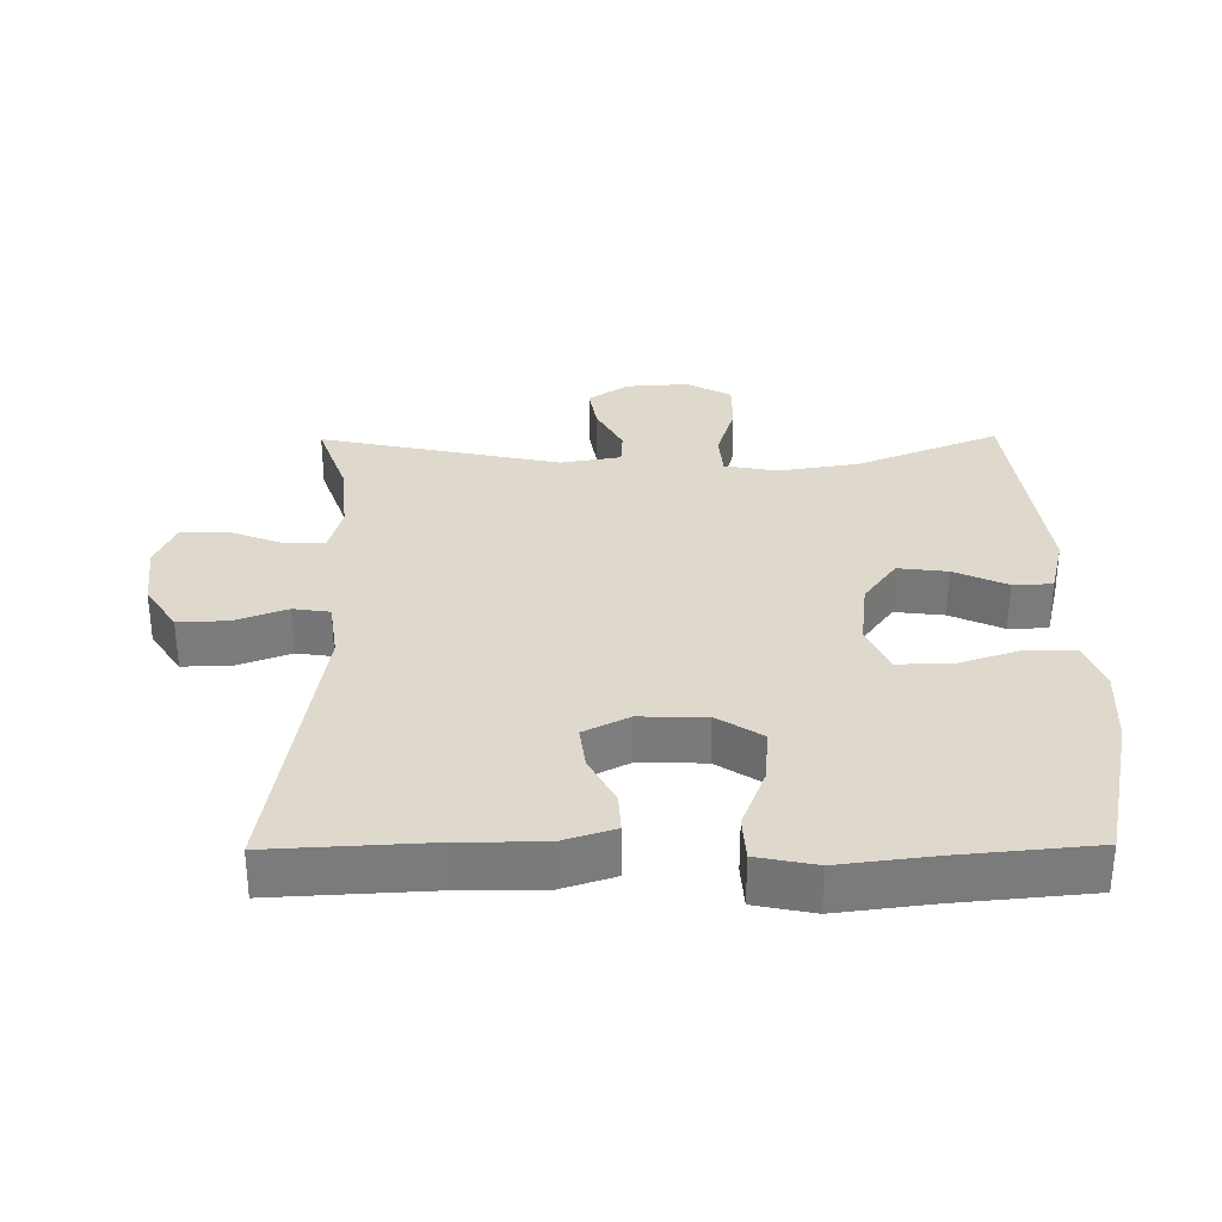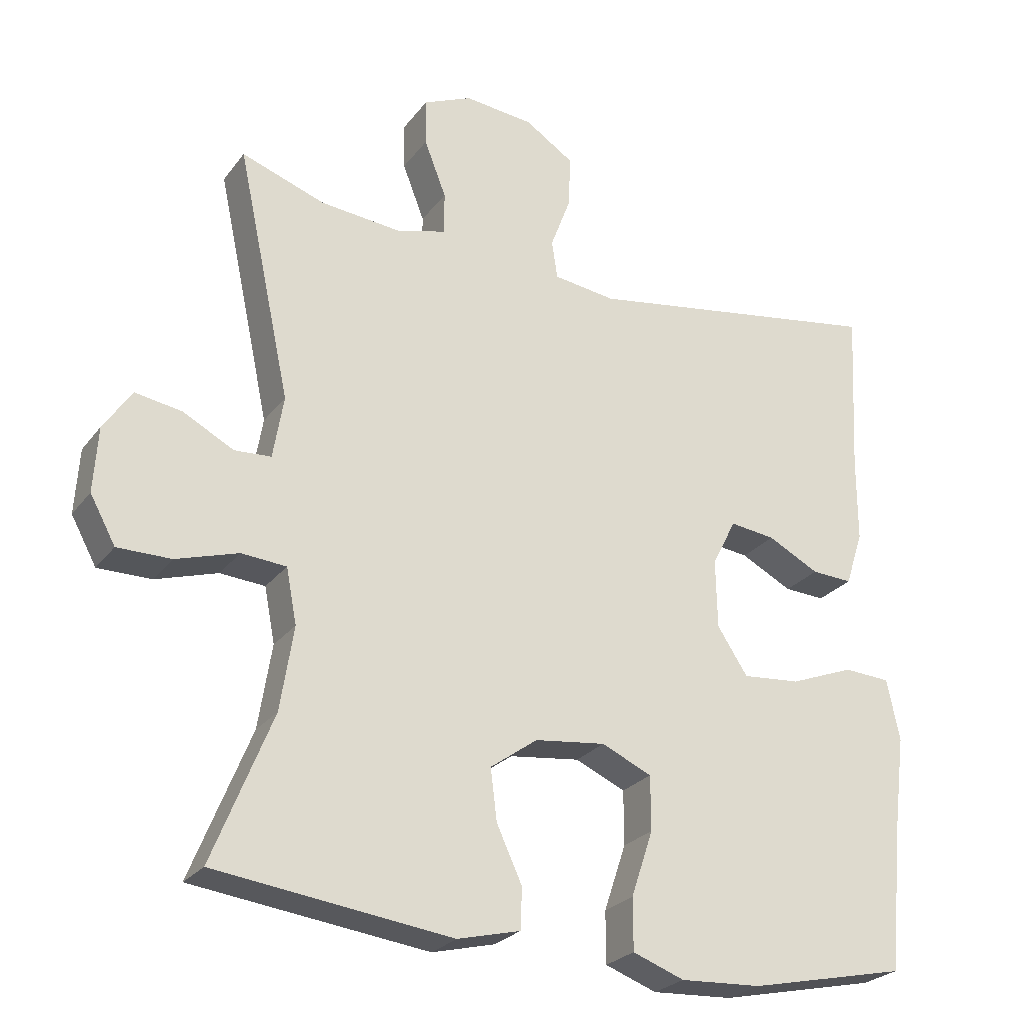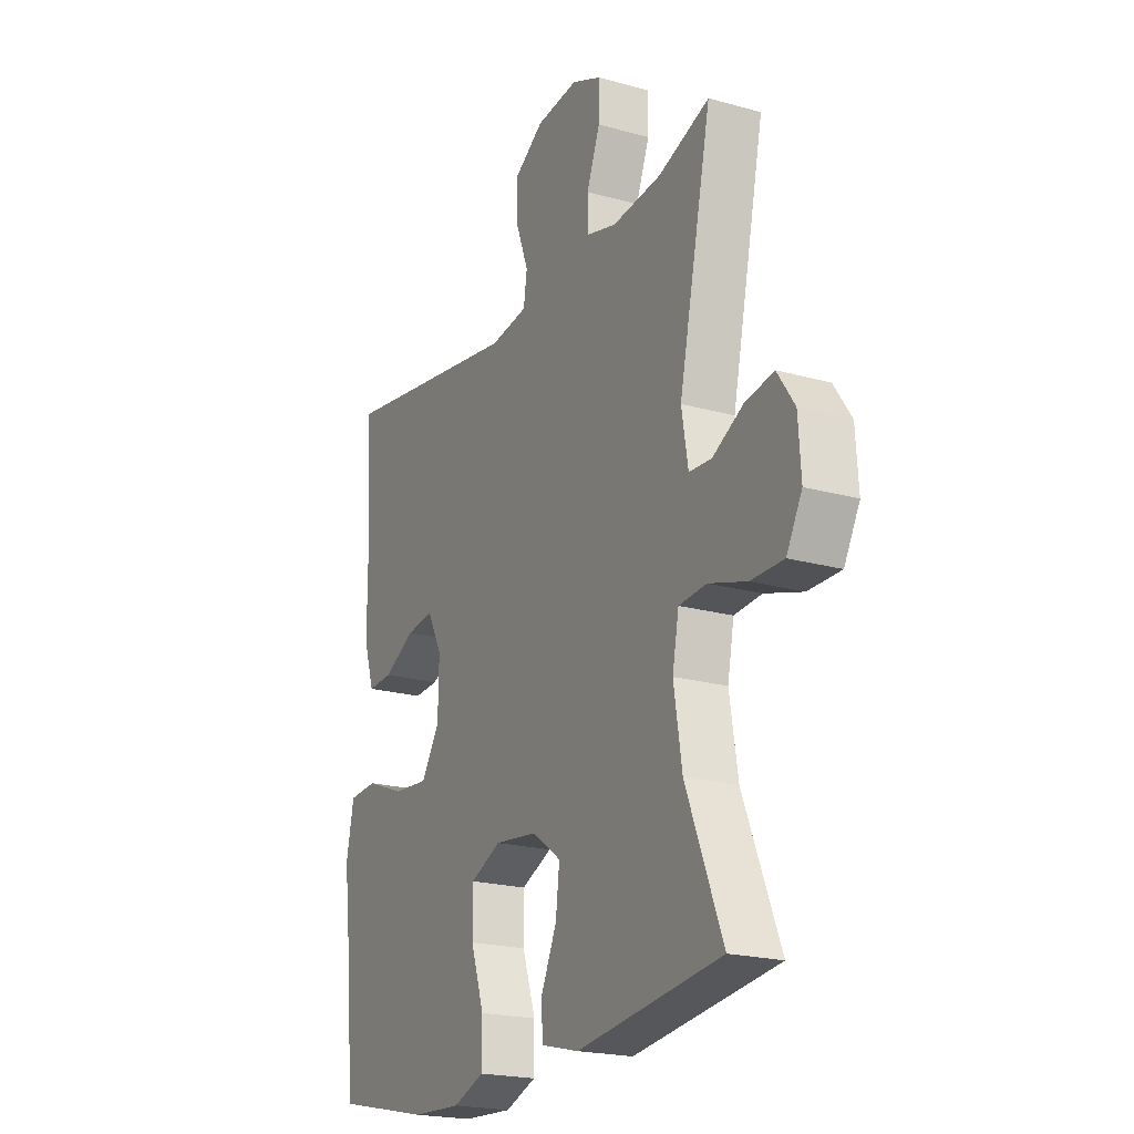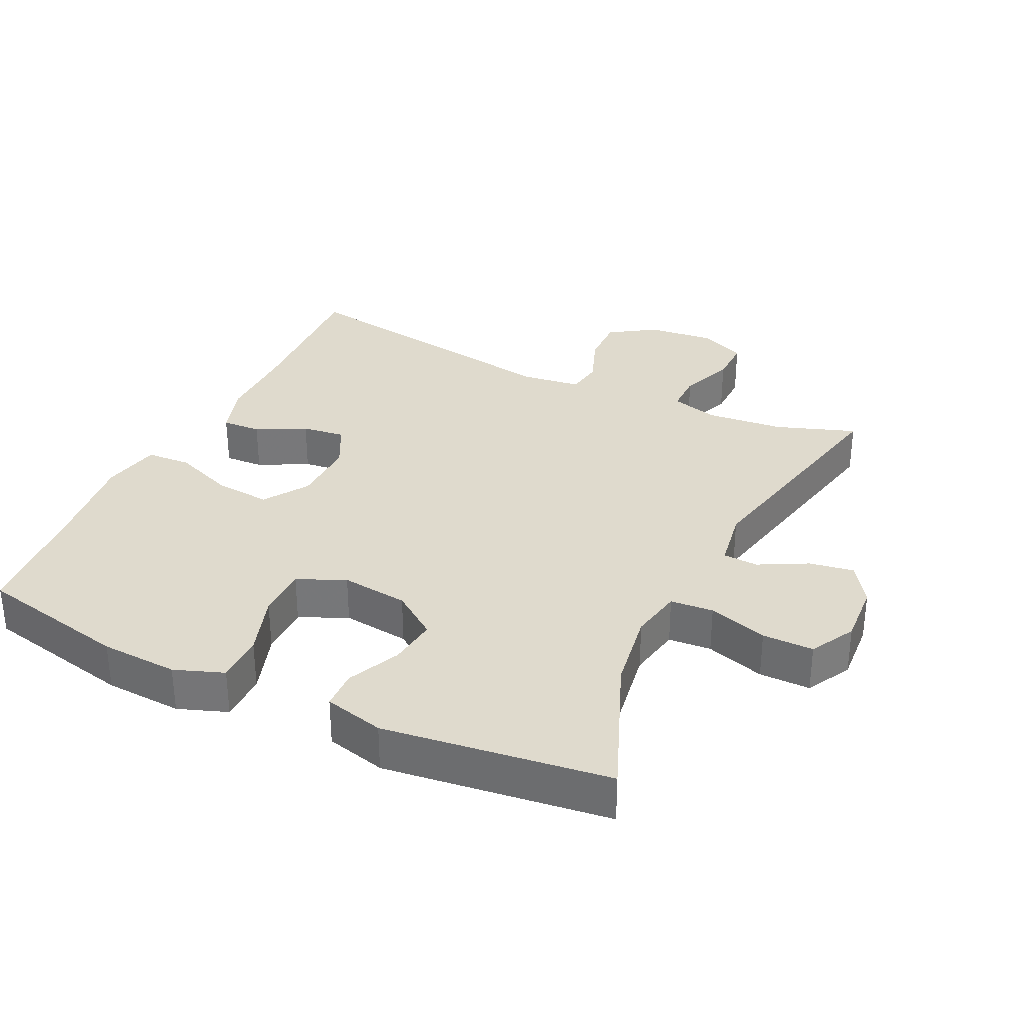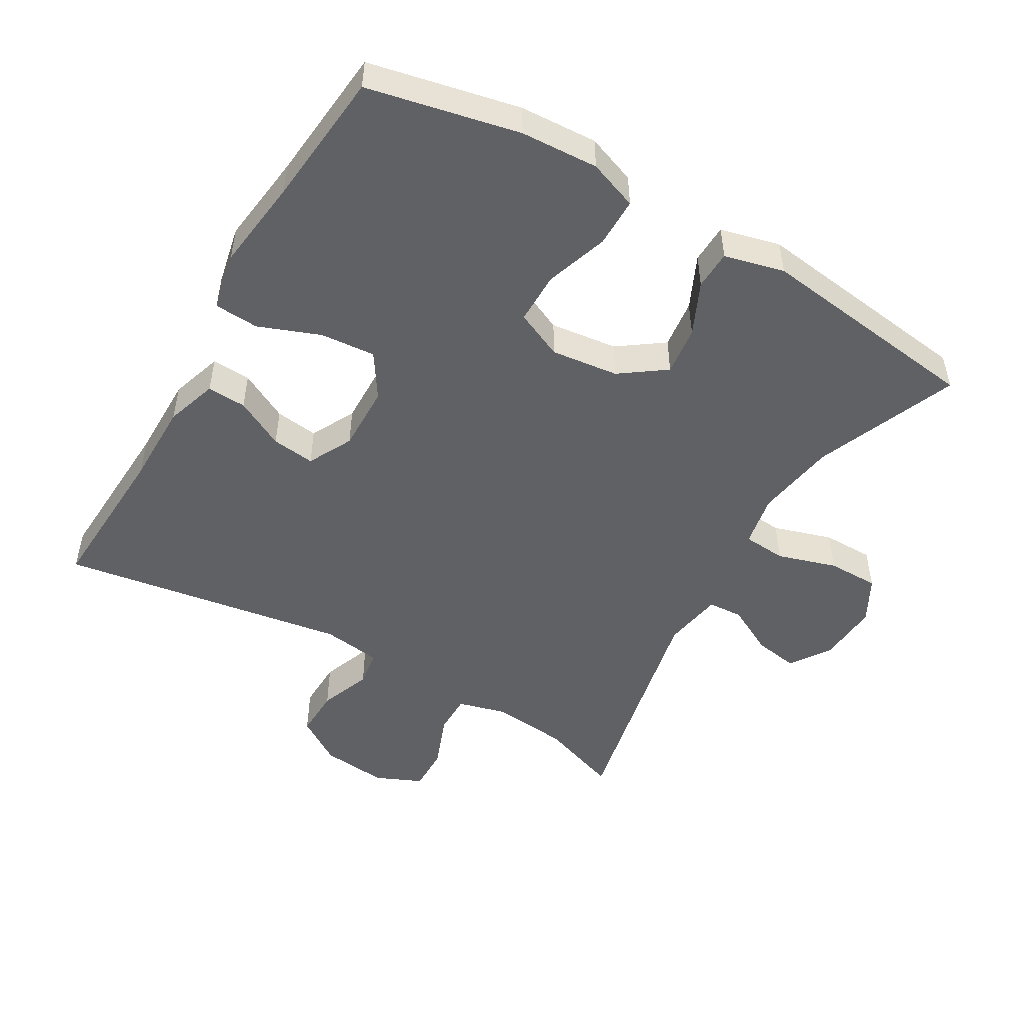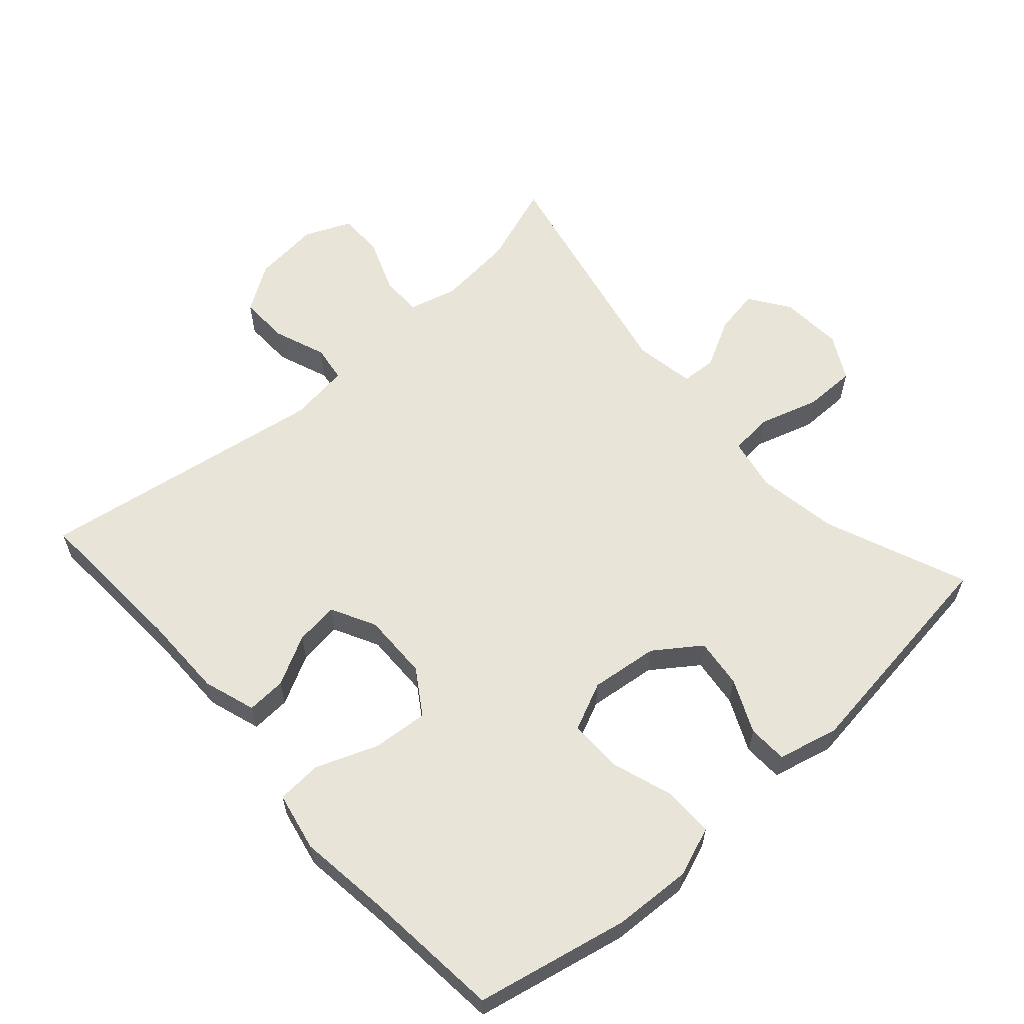
<metadata>
{"format":"obj","ext":"obj","renderer":"f3d","projection":"perspective","resolution":1024,"background":"white","views":[{"elev":31.9,"azim":89.4,"up":"+Y"},{"elev":-25.4,"azim":-28.1,"up":"+Z"},{"elev":-20.8,"azim":-116.8,"up":"+Z"},{"elev":32.7,"azim":-154.3,"up":"+Y"},{"elev":-49.8,"azim":149.8,"up":"+Y"},{"elev":60.4,"azim":138.2,"up":"+Y"}]}
</metadata>
<code>
v -0.5 0.07 0.5
v -0.381 0.07 0.458
v -0.267 0.07 0.447
v -0.196 0.07 0.466
v -0.196 0.07 0.526
v -0.227 0.07 0.606
v -0.228 0.07 0.673
v -0.159 0.07 0.703
v -0.061 0.07 0.693
v 0.008 0.07 0.648
v 0.006 0.07 0.575
v -0.023 0.07 0.498
v -0.015 0.07 0.444
v 0.073 0.07 0.432
v 0.5 0.07 0.5
v 0.488 0.07 0.268
v 0.488 0.07 0.145
v 0.463 0.07 0.068
v 0.405 0.07 0.071
v 0.332 0.07 0.109
v 0.268 0.07 0.117
v 0.234 0.07 0.051
v 0.236 0.07 -0.047
v 0.279 0.07 -0.113
v 0.361 0.07 -0.106
v 0.452 0.07 -0.071
v 0.518 0.07 -0.075
v 0.536 0.07 -0.162
v 0.519 0.07 -0.298
v 0.5 0.07 -0.5
v 0.276 0.07 -0.548
v 0.161 0.07 -0.554
v 0.088 0.07 -0.527
v 0.088 0.07 -0.454
v 0.119 0.07 -0.361
v 0.119 0.07 -0.284
v 0.048 0.07 -0.252
v -0.052 0.07 -0.264
v -0.119 0.07 -0.312
v -0.11 0.07 -0.385
v -0.074 0.07 -0.463
v -0.076 0.07 -0.521
v -0.165 0.07 -0.543
v -0.5 0.07 -0.5
v -0.415 0.07 -0.29
v -0.396 0.07 -0.171
v -0.411 0.07 -0.093
v -0.475 0.07 -0.088
v -0.563 0.07 -0.115
v -0.639 0.07 -0.115
v -0.675 0.07 -0.049
v -0.669 0.07 0.043
v -0.629 0.07 0.102
v -0.563 0.07 0.091
v -0.491 0.07 0.053
v -0.439 0.07 0.056
v -0.424 0.07 0.145
v -0.5 0 0.5
v -0.381 0 0.458
v -0.267 0 0.447
v -0.196 0 0.466
v -0.196 0 0.526
v -0.227 0 0.606
v -0.228 0 0.673
v -0.159 0 0.703
v -0.061 0 0.693
v 0.008 0 0.648
v 0.006 0 0.575
v -0.023 0 0.498
v -0.015 0 0.444
v 0.073 0 0.432
v 0.5 0 0.5
v 0.488 0 0.268
v 0.488 0 0.145
v 0.463 0 0.068
v 0.405 0 0.071
v 0.332 0 0.109
v 0.268 0 0.117
v 0.234 0 0.051
v 0.236 0 -0.047
v 0.279 0 -0.113
v 0.361 0 -0.106
v 0.452 0 -0.071
v 0.518 0 -0.075
v 0.536 0 -0.162
v 0.519 0 -0.298
v 0.5 0 -0.5
v 0.276 0 -0.548
v 0.161 0 -0.554
v 0.088 0 -0.527
v 0.088 0 -0.454
v 0.119 0 -0.361
v 0.119 0 -0.284
v 0.048 0 -0.252
v -0.052 0 -0.264
v -0.119 0 -0.312
v -0.11 0 -0.385
v -0.074 0 -0.463
v -0.076 0 -0.521
v -0.165 0 -0.543
v -0.5 0 -0.5
v -0.415 0 -0.29
v -0.396 0 -0.171
v -0.411 0 -0.093
v -0.475 0 -0.088
v -0.563 0 -0.115
v -0.639 0 -0.115
v -0.675 0 -0.049
v -0.669 0 0.043
v -0.629 0 0.102
v -0.563 0 0.091
v -0.491 0 0.053
v -0.439 0 0.056
v -0.424 0 0.145
f 53 54 55
f 52 53 55
f 51 52 55
f 50 51 55
f 49 50 55
f 48 49 55
f 47 48 55 56
f 46 47 56 57
f 43 44 45
f 42 43 45
f 41 42 45
f 40 41 45
f 39 40 45 46
f 38 39 46 57
f 33 34 35
f 32 33 35
f 31 32 35
f 30 31 35
f 29 30 35
f 29 35 36
f 28 29 36
f 27 28 36
f 26 27 36
f 25 26 36
f 24 25 36 37
f 18 19 20
f 17 18 20
f 16 17 20
f 16 20 21
f 15 16 21
f 14 15 21
f 13 14 21 22
f 10 11 12
f 9 10 12
f 8 9 12
f 7 8 12
f 6 7 12
f 5 6 12
f 4 5 12 13
f 13 22 23
f 4 13 23
f 3 4 23
f 57 1 2
f 37 38 57
f 24 37 57
f 23 24 57
f 3 23 57
f 2 3 57
f 112 111 110
f 112 110 109
f 112 109 108
f 112 108 107
f 112 107 106
f 112 106 105
f 113 112 105 104
f 114 113 104 103
f 102 101 100
f 102 100 99
f 102 99 98
f 102 98 97
f 103 102 97 96
f 114 103 96 95
f 92 91 90
f 92 90 89
f 92 89 88
f 92 88 87
f 92 87 86
f 93 92 86
f 93 86 85
f 93 85 84
f 93 84 83
f 93 83 82
f 94 93 82 81
f 77 76 75
f 77 75 74
f 77 74 73
f 78 77 73
f 78 73 72
f 78 72 71
f 79 78 71 70
f 69 68 67
f 69 67 66
f 69 66 65
f 69 65 64
f 69 64 63
f 69 63 62
f 70 69 62 61
f 80 79 70
f 80 70 61
f 80 61 60
f 59 58 114
f 114 95 94
f 114 94 81
f 114 81 80
f 114 80 60
f 114 60 59
f 1 58 59 2
f 2 59 60 3
f 3 60 61 4
f 4 61 62 5
f 5 62 63 6
f 6 63 64 7
f 7 64 65 8
f 8 65 66 9
f 9 66 67 10
f 10 67 68 11
f 11 68 69 12
f 12 69 70 13
f 13 70 71 14
f 14 71 72 15
f 15 72 73 16
f 16 73 74 17
f 17 74 75 18
f 18 75 76 19
f 19 76 77 20
f 20 77 78 21
f 21 78 79 22
f 22 79 80 23
f 23 80 81 24
f 24 81 82 25
f 25 82 83 26
f 26 83 84 27
f 27 84 85 28
f 28 85 86 29
f 29 86 87 30
f 30 87 88 31
f 31 88 89 32
f 32 89 90 33
f 33 90 91 34
f 34 91 92 35
f 35 92 93 36
f 36 93 94 37
f 37 94 95 38
f 38 95 96 39
f 39 96 97 40
f 40 97 98 41
f 41 98 99 42
f 42 99 100 43
f 43 100 101 44
f 44 101 102 45
f 45 102 103 46
f 46 103 104 47
f 47 104 105 48
f 48 105 106 49
f 49 106 107 50
f 50 107 108 51
f 51 108 109 52
f 52 109 110 53
f 53 110 111 54
f 54 111 112 55
f 55 112 113 56
f 56 113 114 57
f 57 114 58 1

</code>
